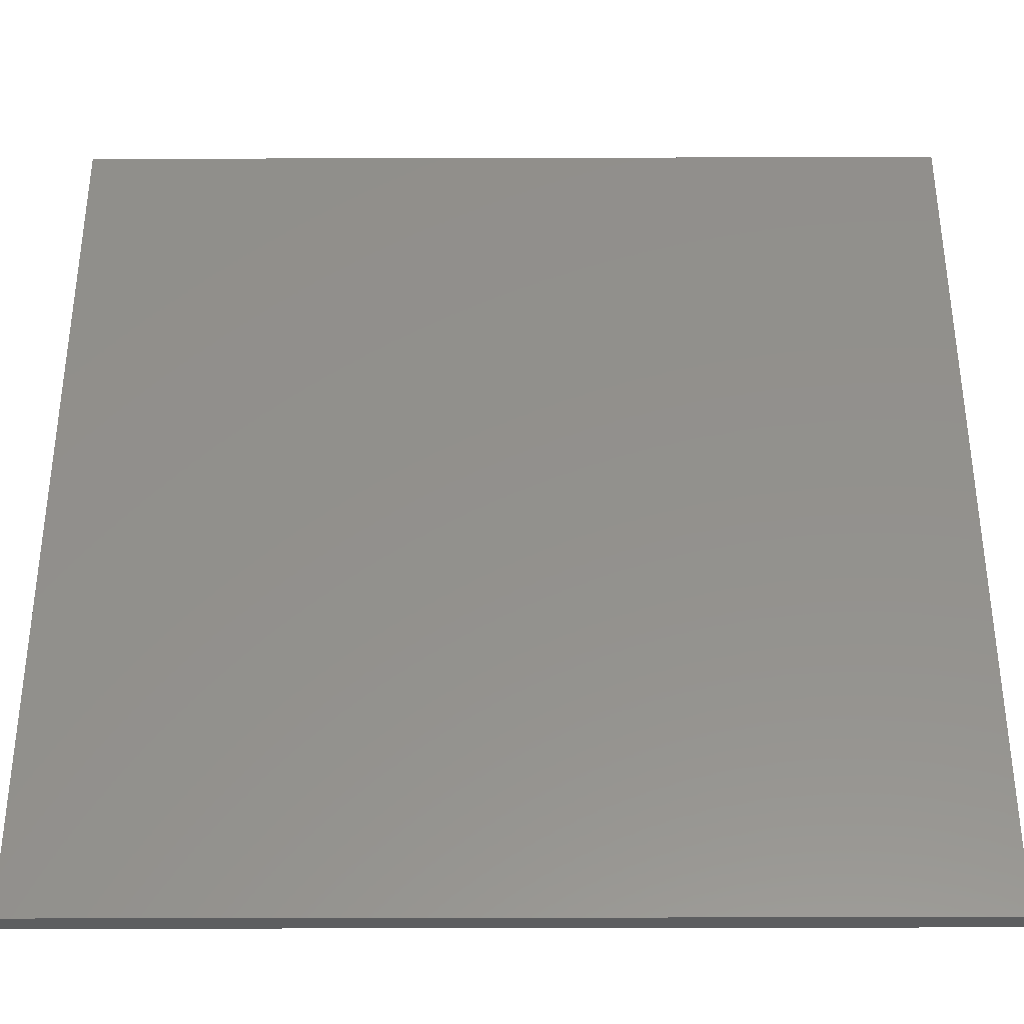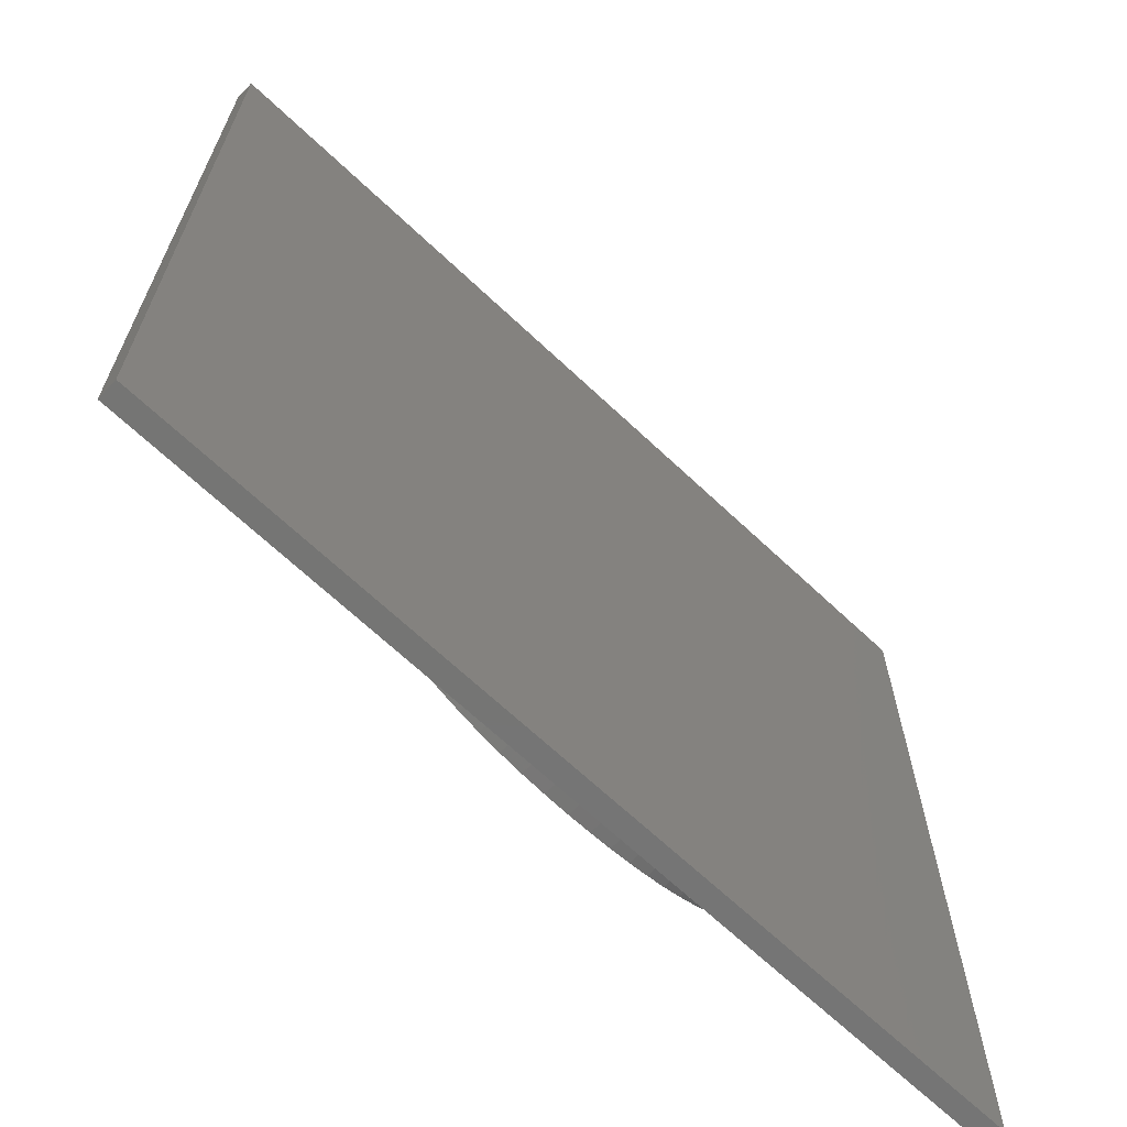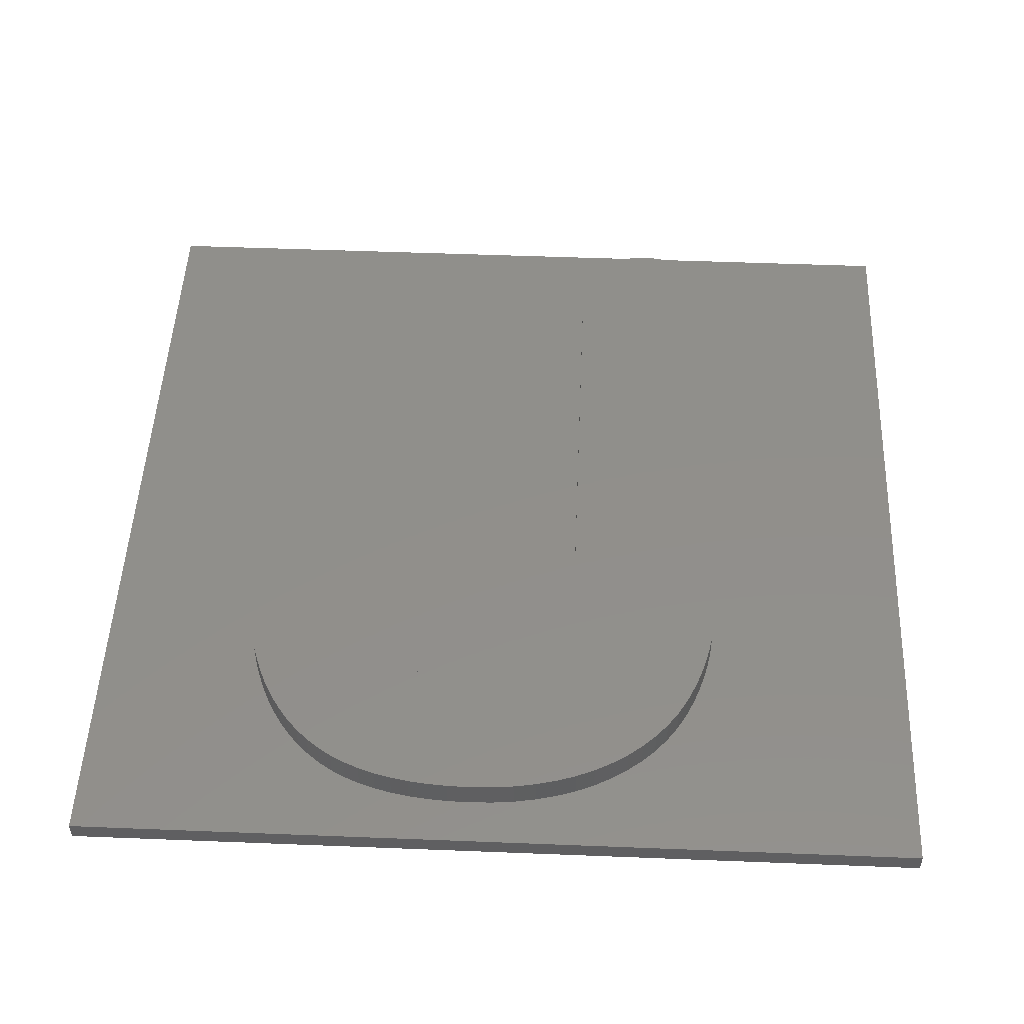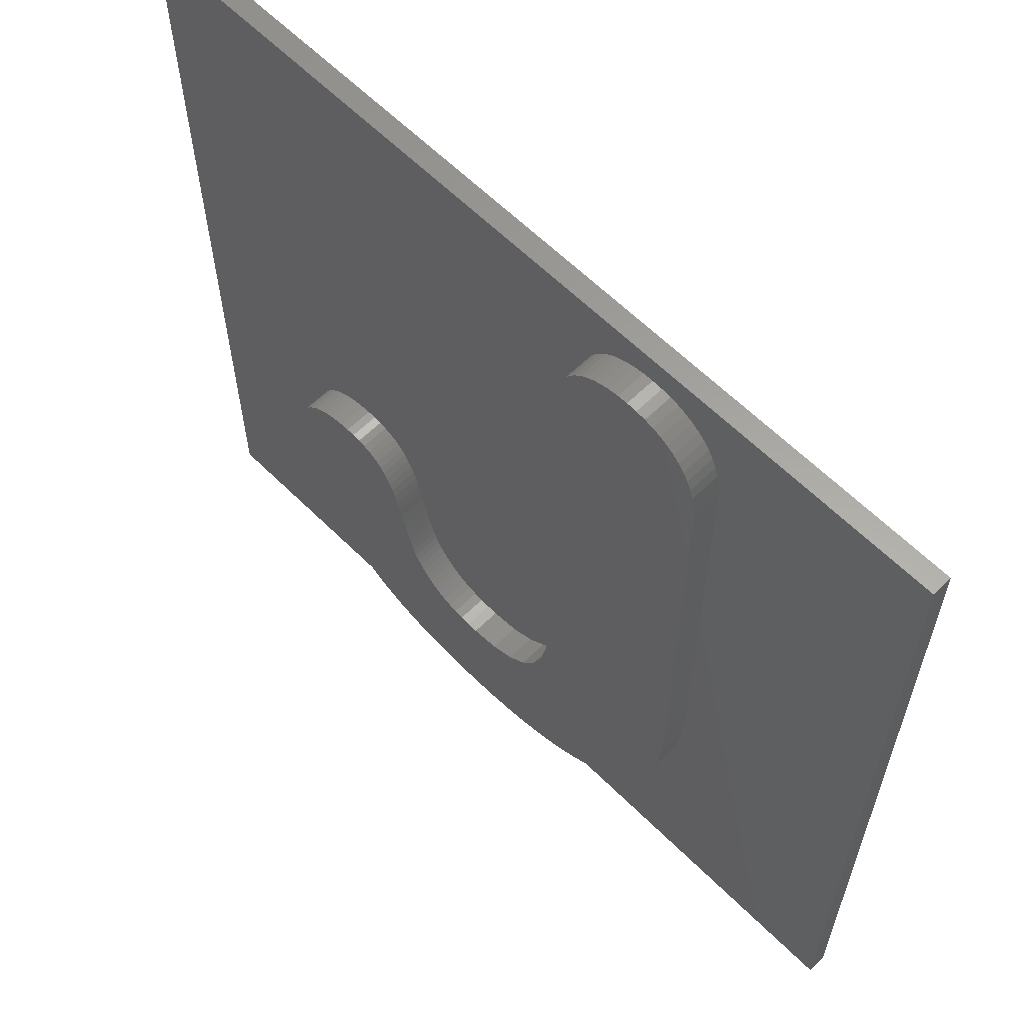
<metadata>
{"format":"stl","ext":"stl","renderer":"f3d","projection":"perspective","resolution":1024,"background":"white","views":[{"elev":-35.7,"azim":-179.8,"up":"+Y"},{"elev":-67.2,"azim":136.6,"up":"+Y"},{"elev":50.0,"azim":2.5,"up":"+Z"},{"elev":61.5,"azim":45.2,"up":"+Y"}]}
</metadata>
<code>
# stl→obj: 292 verts, 580 faces
v -22.5 -22.5 0.5
v -22.5 22.5 1.5
v -22.5 22.5 0.5
v -22.5 -22.5 1.5
v 11.91 -4.692 1.5
v 22.5 22.5 1.5
v 11.91 16.16 1.5
v 11.88 16.83 1.5
v 11.82 17.45 1.5
v 11.7 18.03 1.5
v 11.55 18.55 1.5
v 11.35 19.02 1.5
v 11.1 19.45 1.5
v 10.81 19.82 1.5
v 10.48 20.14 1.5
v 10.12 20.42 1.5
v 9.722 20.64 1.5
v 9.298 20.82 1.5
v 8.841 20.94 1.5
v 8.353 21.02 1.5
v 7.834 21.04 1.5
v 7.322 21.02 1.5
v -8.558 -4.212 1.5
v 3.843 -5.864 1.5
v 3.843 16.15 1.5
v -8.084 -4.742 1.5
v -8.309 -4.457 1.5
v -7.681 -5.437 1.5
v -7.875 -5.068 1.5
v 3.865 16.83 1.5
v -7.503 -5.848 1.5
v -7.193 -6.796 1.5
v -7.34 -6.301 1.5
v -6.93 -7.913 1.5
v -7.061 -7.333 1.5
v 3.93 17.45 1.5
v 3.734 -7.946 1.5
v -6.666 -8.97 1.5
v -6.798 -8.459 1.5
v 4.04 18.02 1.5
v -6.534 -9.447 1.5
v -6.403 -9.889 1.5
v 3.407 -9.707 1.5
v -6.271 -10.3 1.5
v 2.861 -11.15 1.5
v 2.098 -12.27 1.5
v -0.08278 -13.55 1.5
v 1.117 -13.07 1.5
v -1.5 -13.71 1.5
v -2.055 -13.69 1.5
v 4.193 18.55 1.5
v -6.139 -10.67 1.5
v -2.572 -13.64 1.5
v -5.629 -11.68 1.5
v -5.161 -12.27 1.5
v -5.408 -11.98 1.5
v -3.051 -13.55 1.5
v -4.89 -12.55 1.5
v -3.493 -13.42 1.5
v -3.897 -13.25 1.5
v -5.824 -11.36 1.5
v -5.995 -11.02 1.5
v -4.592 -12.82 1.5
v -4.263 -13.05 1.5
v 4.39 19.02 1.5
v -8.838 -4.005 1.5
v 4.63 19.45 1.5
v -9.151 -3.836 1.5
v -9.496 -3.704 1.5
v -9.873 -3.61 1.5
v -10.28 -3.553 1.5
v -10.72 -3.534 1.5
v -11.18 -3.555 1.5
v -11.62 -3.616 1.5
v -12.03 -3.719 1.5
v -12.42 -3.862 1.5
v -12.78 -4.046 1.5
v -13.12 -4.272 1.5
v -13.44 -4.538 1.5
v -14.41 -6.429 1.5
v -14.47 -6.917 1.5
v -14.3 -5.978 1.5
v -14.15 -5.563 1.5
v -13.95 -5.185 1.5
v -13.72 -4.843 1.5
v 4.915 19.82 1.5
v 5.237 20.14 1.5
v 5.591 20.42 1.5
v 5.976 20.64 1.5
v 6.393 20.82 1.5
v 6.842 20.94 1.5
v 22.5 -22.5 1.5
v 11.9 -5.451 1.5
v 11.89 -6.177 1.5
v 11.86 -6.869 1.5
v 11.83 -7.528 1.5
v 11.79 -8.154 1.5
v 11.74 -8.747 1.5
v 11.68 -9.306 1.5
v 11.6 -9.85 1.5
v 11.5 -10.4 1.5
v 11.37 -10.94 1.5
v 11.22 -11.5 1.5
v 11.05 -12.05 1.5
v 10.85 -12.6 1.5
v 10.63 -13.16 1.5
v 10.21 -14.07 1.5
v 9.711 -14.92 1.5
v 9.143 -15.71 1.5
v 8.503 -16.44 1.5
v 7.791 -17.11 1.5
v 7.007 -17.72 1.5
v 6.151 -18.28 1.5
v 5.231 -18.76 1.5
v 4.257 -19.18 1.5
v 3.227 -19.51 1.5
v 2.141 -19.77 1.5
v 1.001 -19.96 1.5
v -0.1951 -20.07 1.5
v -1.446 -20.11 1.5
v -2.574 -20.08 1.5
v -3.646 -20.01 1.5
v -14.49 -7.441 1.5
v -14.48 -7.957 1.5
v -14.45 -8.48 1.5
v -14.39 -9.011 1.5
v -14.32 -9.55 1.5
v -14.22 -10.1 1.5
v -4.664 -19.88 1.5
v -5.627 -19.69 1.5
v -6.535 -19.46 1.5
v -7.389 -19.17 1.5
v -8.187 -18.84 1.5
v -8.937 -18.44 1.5
v -9.644 -17.98 1.5
v -10.31 -17.45 1.5
v -10.93 -16.87 1.5
v -11.51 -16.21 1.5
v -12.05 -15.49 1.5
v -12.54 -14.71 1.5
v -12.78 -14.27 1.5
v -13.01 -13.81 1.5
v -13.22 -13.33 1.5
v -13.43 -12.83 1.5
v -13.61 -12.31 1.5
v -13.79 -11.77 1.5
v -13.95 -11.21 1.5
v -14.1 -10.65 1.5
v 22.5 22.5 0.5
v 22.5 -22.5 0.5
v 3.843 16.15 3
v 11.91 -4.692 3
v 11.91 16.16 3
v 3.843 -5.864 3
v 11.88 16.83 3
v 11.9 -5.451 3
v 11.89 -6.177 3
v 11.86 -6.869 3
v 3.865 16.83 3
v 11.82 17.45 3
v 11.83 -7.528 3
v 3.734 -7.946 3
v 3.93 17.45 3
v 11.7 18.03 3
v 11.79 -8.154 3
v 11.74 -8.747 3
v 8.353 21.02 3
v 11.55 18.55 3
v 11.68 -9.306 3
v 11.6 -9.85 3
v 11.35 19.02 3
v 11.5 -10.4 3
v 8.841 20.94 3
v 11.1 19.45 3
v 3.407 -9.707 3
v 11.37 -10.94 3
v 10.81 19.82 3
v 11.22 -11.5 3
v 10.48 20.14 3
v 11.05 -12.05 3
v 10.12 20.42 3
v 9.298 20.82 3
v 9.722 20.64 3
v 10.85 -12.6 3
v 10.63 -13.16 3
v 2.861 -11.15 3
v 4.04 18.02 3
v 7.834 21.04 3
v 10.21 -14.07 3
v 7.322 21.02 3
v 9.711 -14.92 3
v 4.193 18.55 3
v 6.842 20.94 3
v 4.39 19.02 3
v 6.393 20.82 3
v 9.143 -15.71 3
v 5.976 20.64 3
v 5.591 20.42 3
v 5.237 20.14 3
v 8.503 -16.44 3
v 4.915 19.82 3
v 4.63 19.45 3
v 2.098 -12.27 3
v 7.791 -17.11 3
v 7.007 -17.72 3
v 6.151 -18.28 3
v 5.231 -18.76 3
v 1.117 -13.07 3
v 4.257 -19.18 3
v 3.227 -19.51 3
v 2.141 -19.77 3
v -0.08278 -13.55 3
v 1.001 -19.96 3
v -0.1951 -20.07 3
v -1.5 -13.71 3
v -1.446 -20.11 3
v -2.055 -13.69 3
v -2.574 -20.08 3
v -2.572 -13.64 3
v -3.646 -20.01 3
v -3.051 -13.55 3
v -4.664 -19.88 3
v -3.493 -13.42 3
v -5.627 -19.69 3
v -3.897 -13.25 3
v -6.535 -19.46 3
v -4.263 -13.05 3
v -8.187 -18.84 3
v -4.592 -12.82 3
v -8.937 -18.44 3
v -4.89 -12.55 3
v -9.644 -17.98 3
v -5.161 -12.27 3
v -10.31 -17.45 3
v -5.408 -11.98 3
v -11.51 -16.21 3
v -5.629 -11.68 3
v -12.05 -15.49 3
v -5.824 -11.36 3
v -12.54 -14.71 3
v -5.995 -11.02 3
v -13.01 -13.81 3
v -6.139 -10.67 3
v -13.22 -13.33 3
v -6.271 -10.3 3
v -13.43 -12.83 3
v -6.403 -9.889 3
v -13.79 -11.77 3
v -6.534 -9.447 3
v -13.95 -11.21 3
v -6.666 -8.97 3
v -14.1 -10.65 3
v -6.798 -8.459 3
v -14.32 -9.55 3
v -6.93 -7.913 3
v -14.39 -9.011 3
v -7.061 -7.333 3
v -14.45 -8.48 3
v -7.193 -6.796 3
v -14.48 -7.957 3
v -7.34 -6.301 3
v -7.389 -19.17 3
v -14.49 -7.441 3
v -7.503 -5.848 3
v -11.18 -3.555 3
v -7.681 -5.437 3
v -10.72 -3.534 3
v -7.875 -5.068 3
v -9.873 -3.61 3
v -8.084 -4.742 3
v -9.496 -3.704 3
v -8.309 -4.457 3
v -8.558 -4.212 3
v -8.838 -4.005 3
v -9.151 -3.836 3
v -10.28 -3.553 3
v -10.93 -16.87 3
v -14.47 -6.917 3
v -11.62 -3.616 3
v -14.41 -6.429 3
v -12.03 -3.719 3
v -12.42 -3.862 3
v -12.78 -14.27 3
v -14.3 -5.978 3
v -12.78 -4.046 3
v -13.12 -4.272 3
v -13.44 -4.538 3
v -13.61 -12.31 3
v -13.72 -4.843 3
v -13.95 -5.185 3
v -14.15 -5.563 3
v -14.22 -10.1 3
f 1 2 3
f 2 1 4
f 5 6 7
f 6 8 7
f 6 9 8
f 6 10 9
f 6 11 10
f 6 12 11
f 6 13 12
f 6 14 13
f 6 15 14
f 6 16 15
f 6 17 16
f 6 18 17
f 6 19 18
f 6 20 19
f 6 21 20
f 6 22 21
f 23 24 25
f 26 24 27
f 28 24 29
f 2 25 30
f 31 24 28
f 32 24 33
f 34 24 35
f 2 30 36
f 24 34 37
f 38 37 39
f 2 36 40
f 41 37 38
f 42 43 41
f 44 43 42
f 43 44 45
f 46 47 48
f 45 47 46
f 47 45 49
f 49 44 50
f 2 40 51
f 50 52 53
f 54 53 52
f 55 53 56
f 57 58 59
f 59 58 60
f 61 52 62
f 54 52 61
f 53 54 56
f 58 57 55
f 60 63 64
f 63 60 58
f 2 51 65
f 53 55 57
f 52 50 44
f 49 45 44
f 37 41 43
f 39 37 34
f 35 24 32
f 33 24 31
f 29 24 26
f 24 23 27
f 25 66 23
f 2 65 67
f 25 68 66
f 25 69 68
f 25 70 69
f 25 71 70
f 25 72 71
f 25 2 72
f 72 2 73
f 73 2 74
f 74 2 75
f 75 2 76
f 76 2 77
f 77 2 78
f 78 2 79
f 80 4 81
f 4 80 2
f 82 2 80
f 83 2 82
f 84 2 83
f 85 2 84
f 79 2 85
f 86 2 67
f 87 2 86
f 88 2 87
f 89 2 88
f 90 2 89
f 91 2 90
f 22 2 91
f 2 22 6
f 6 5 92
f 93 92 5
f 94 92 93
f 95 92 94
f 96 92 95
f 97 92 96
f 98 92 97
f 99 92 98
f 100 92 99
f 101 92 100
f 102 92 101
f 103 92 102
f 104 92 103
f 105 92 104
f 106 92 105
f 107 92 106
f 108 92 107
f 109 92 108
f 110 92 109
f 111 92 110
f 112 92 111
f 113 92 112
f 114 92 113
f 115 92 114
f 116 92 115
f 117 92 116
f 118 92 117
f 119 92 118
f 120 92 119
f 4 120 121
f 4 121 122
f 81 4 123
f 123 4 124
f 124 4 125
f 125 4 126
f 126 4 127
f 127 4 128
f 120 4 92
f 129 4 122
f 130 4 129
f 131 4 130
f 132 4 131
f 133 4 132
f 134 4 133
f 135 4 134
f 136 4 135
f 137 4 136
f 138 4 137
f 139 4 138
f 140 4 139
f 141 4 140
f 142 4 141
f 143 4 142
f 144 4 143
f 145 4 144
f 146 4 145
f 147 4 146
f 148 4 147
f 128 4 148
f 92 149 6
f 149 92 150
f 149 2 6
f 2 149 3
f 1 149 150
f 149 1 3
f 1 92 4
f 92 1 150
f 151 152 153
f 154 152 151
f 151 153 155
f 152 154 156
f 157 154 158
f 159 155 160
f 158 154 161
f 162 161 154
f 163 160 164
f 161 162 165
f 165 162 166
f 167 164 168
f 166 162 169
f 169 162 170
f 167 168 171
f 170 162 172
f 173 171 174
f 175 172 162
f 172 175 176
f 173 174 177
f 176 175 178
f 173 177 179
f 178 175 180
f 173 179 181
f 182 181 183
f 180 175 184
f 173 181 182
f 184 175 185
f 171 173 167
f 186 185 175
f 164 167 187
f 187 167 188
f 185 186 189
f 187 188 190
f 189 186 191
f 192 190 193
f 194 193 195
f 191 186 196
f 194 195 197
f 194 197 198
f 194 198 199
f 196 186 200
f 194 199 201
f 194 201 202
f 193 194 192
f 203 200 186
f 190 192 187
f 164 187 163
f 160 163 159
f 155 159 151
f 156 154 157
f 200 203 204
f 204 203 205
f 205 203 206
f 206 203 207
f 208 207 203
f 207 208 209
f 209 208 210
f 210 208 211
f 212 211 208
f 211 212 213
f 212 214 213
f 215 214 212
f 214 215 216
f 217 216 215
f 218 217 219
f 217 218 216
f 220 219 221
f 222 221 223
f 219 220 218
f 224 223 225
f 226 225 227
f 228 227 229
f 221 222 220
f 230 229 231
f 232 231 233
f 234 233 235
f 223 224 222
f 236 235 237
f 238 237 239
f 240 239 241
f 242 241 243
f 244 243 245
f 246 245 247
f 248 247 249
f 225 226 224
f 250 249 251
f 252 251 253
f 254 253 255
f 256 255 257
f 258 257 259
f 260 259 261
f 227 262 226
f 263 261 264
f 265 264 266
f 267 266 268
f 269 268 270
f 227 228 262
f 271 270 272
f 271 272 273
f 271 273 274
f 229 230 228
f 271 274 275
f 270 271 269
f 231 232 230
f 268 269 276
f 268 276 267
f 233 234 232
f 266 267 265
f 235 277 234
f 264 265 278
f 235 236 277
f 278 265 279
f 280 279 281
f 237 238 236
f 280 281 282
f 239 240 238
f 241 283 240
f 284 282 285
f 241 242 283
f 284 285 286
f 243 244 242
f 245 246 244
f 284 286 287
f 247 288 246
f 284 287 289
f 247 248 288
f 249 250 248
f 284 289 290
f 251 252 250
f 284 290 291
f 253 292 252
f 282 284 280
f 253 254 292
f 255 256 254
f 279 280 278
f 257 258 256
f 264 278 263
f 259 260 258
f 261 263 260
f 119 213 214
f 213 119 118
f 118 211 213
f 211 118 117
f 117 210 211
f 210 117 116
f 116 209 210
f 209 116 115
f 115 207 209
f 207 115 114
f 114 206 207
f 206 114 113
f 113 205 206
f 205 113 112
f 112 204 205
f 204 112 111
f 111 200 204
f 200 111 110
f 200 109 196
f 109 200 110
f 196 108 191
f 108 196 109
f 191 107 189
f 107 191 108
f 189 106 185
f 106 189 107
f 185 105 184
f 105 185 106
f 184 104 180
f 104 184 105
f 180 103 178
f 103 180 104
f 178 102 176
f 102 178 103
f 176 101 172
f 101 176 102
f 172 100 170
f 100 172 101
f 170 99 169
f 99 170 100
f 169 98 166
f 98 169 99
f 166 97 165
f 97 166 98
f 165 96 161
f 96 165 97
f 161 95 158
f 95 161 96
f 158 94 157
f 94 158 95
f 157 93 156
f 93 157 94
f 156 5 152
f 5 156 93
f 152 7 153
f 7 152 5
f 153 8 155
f 8 153 7
f 155 9 160
f 9 155 8
f 160 10 164
f 10 160 9
f 164 11 168
f 11 164 10
f 168 12 171
f 12 168 11
f 171 13 174
f 13 171 12
f 174 14 177
f 14 174 13
f 14 179 177
f 179 14 15
f 15 181 179
f 181 15 16
f 16 183 181
f 183 16 17
f 17 182 183
f 182 17 18
f 18 173 182
f 173 18 19
f 19 167 173
f 167 19 20
f 20 188 167
f 188 20 21
f 21 190 188
f 190 21 22
f 22 193 190
f 193 22 91
f 91 195 193
f 195 91 90
f 90 197 195
f 197 90 89
f 89 198 197
f 198 89 88
f 88 199 198
f 199 88 87
f 86 199 87
f 199 86 201
f 67 201 86
f 201 67 202
f 65 202 67
f 202 65 194
f 51 194 65
f 194 51 192
f 40 192 51
f 192 40 187
f 36 187 40
f 187 36 163
f 30 163 36
f 163 30 159
f 25 159 30
f 159 25 151
f 24 151 25
f 151 24 154
f 37 154 24
f 154 37 162
f 43 162 37
f 162 43 175
f 45 175 43
f 175 45 186
f 46 186 45
f 186 46 203
f 46 208 203
f 208 46 48
f 48 212 208
f 212 48 47
f 47 215 212
f 215 47 49
f 49 217 215
f 217 49 50
f 50 219 217
f 219 50 53
f 53 221 219
f 221 53 57
f 57 223 221
f 223 57 59
f 59 225 223
f 225 59 60
f 60 227 225
f 227 60 64
f 64 229 227
f 229 64 63
f 63 231 229
f 231 63 58
f 231 55 233
f 55 231 58
f 233 56 235
f 56 233 55
f 235 54 237
f 54 235 56
f 237 61 239
f 61 237 54
f 239 62 241
f 62 239 61
f 241 52 243
f 52 241 62
f 243 44 245
f 44 243 52
f 245 42 247
f 42 245 44
f 247 41 249
f 41 247 42
f 249 38 251
f 38 249 41
f 251 39 253
f 39 251 38
f 253 34 255
f 34 253 39
f 255 35 257
f 35 255 34
f 257 32 259
f 32 257 35
f 259 33 261
f 33 259 32
f 261 31 264
f 31 261 33
f 264 28 266
f 28 264 31
f 266 29 268
f 29 266 28
f 268 26 270
f 26 268 29
f 270 27 272
f 27 270 26
f 27 273 272
f 273 27 23
f 23 274 273
f 274 23 66
f 66 275 274
f 275 66 68
f 68 271 275
f 271 68 69
f 69 269 271
f 269 69 70
f 70 276 269
f 276 70 71
f 71 267 276
f 267 71 72
f 72 265 267
f 265 72 73
f 73 279 265
f 279 73 74
f 74 281 279
f 281 74 75
f 75 282 281
f 282 75 76
f 76 285 282
f 285 76 77
f 77 286 285
f 286 77 78
f 78 287 286
f 287 78 79
f 85 287 79
f 287 85 289
f 84 289 85
f 289 84 290
f 83 290 84
f 290 83 291
f 82 291 83
f 291 82 284
f 80 284 82
f 284 80 280
f 81 280 80
f 280 81 278
f 123 278 81
f 278 123 263
f 124 263 123
f 263 124 260
f 125 260 124
f 260 125 258
f 126 258 125
f 258 126 256
f 127 256 126
f 256 127 254
f 128 254 127
f 254 128 292
f 148 292 128
f 292 148 252
f 147 252 148
f 252 147 250
f 146 250 147
f 250 146 248
f 145 248 146
f 248 145 288
f 144 288 145
f 288 144 246
f 143 246 144
f 246 143 244
f 142 244 143
f 244 142 242
f 141 242 142
f 242 141 283
f 140 283 141
f 283 140 240
f 139 240 140
f 240 139 238
f 138 238 139
f 238 138 236
f 137 236 138
f 236 137 277
f 137 234 277
f 234 137 136
f 136 232 234
f 232 136 135
f 135 230 232
f 230 135 134
f 134 228 230
f 228 134 133
f 133 262 228
f 262 133 132
f 132 226 262
f 226 132 131
f 131 224 226
f 224 131 130
f 130 222 224
f 222 130 129
f 129 220 222
f 220 129 122
f 122 218 220
f 218 122 121
f 121 216 218
f 216 121 120
f 120 214 216
f 214 120 119

</code>
